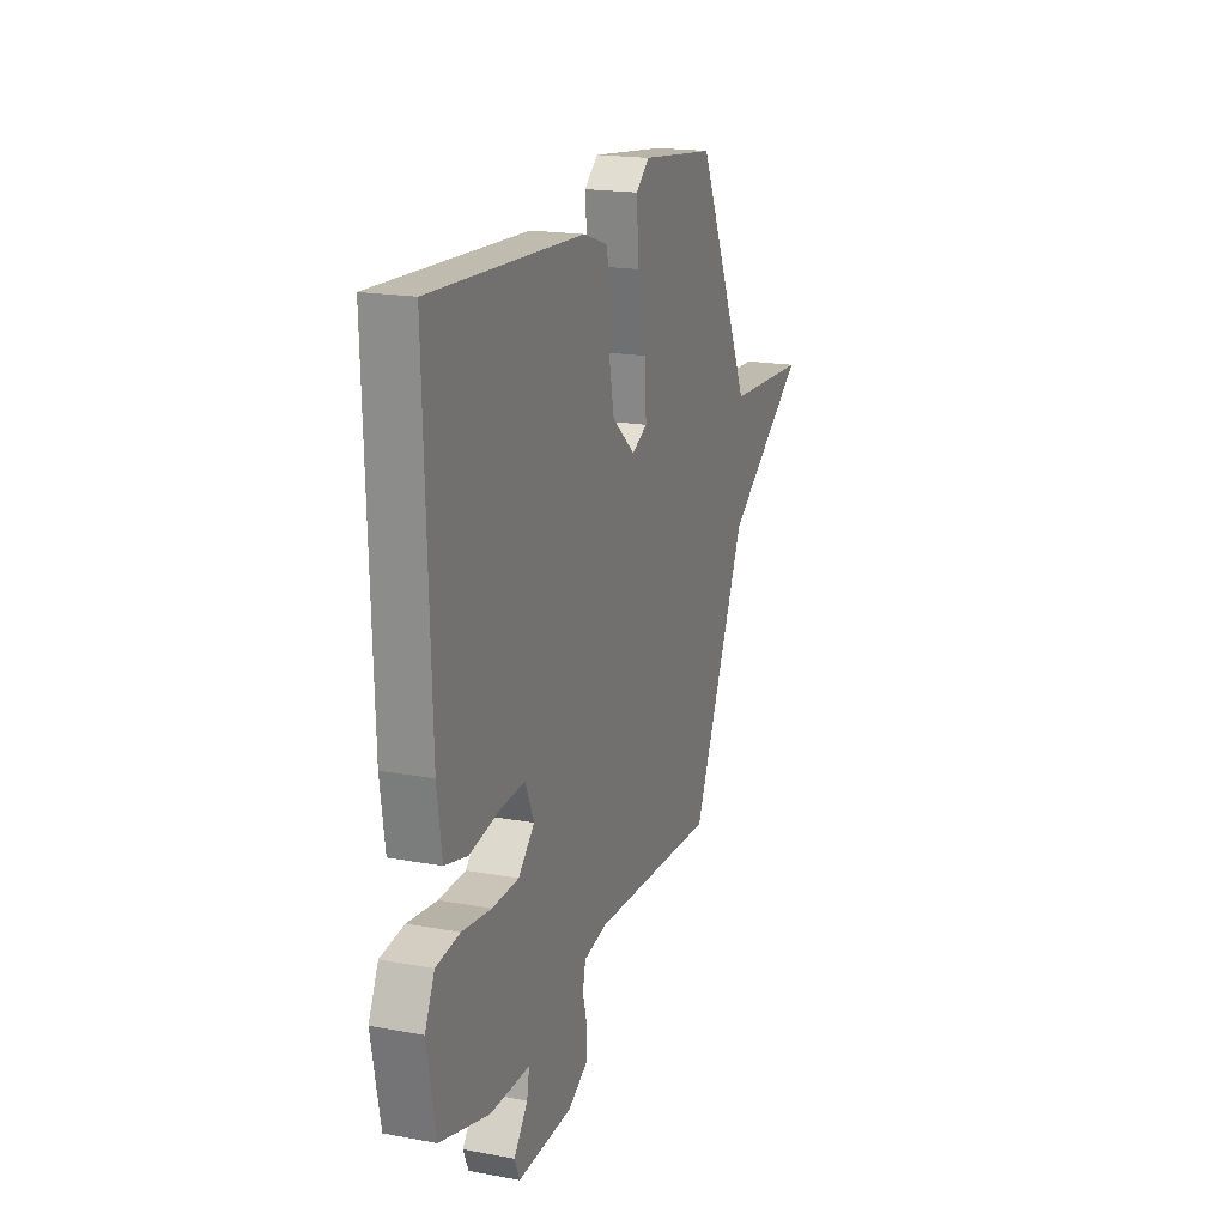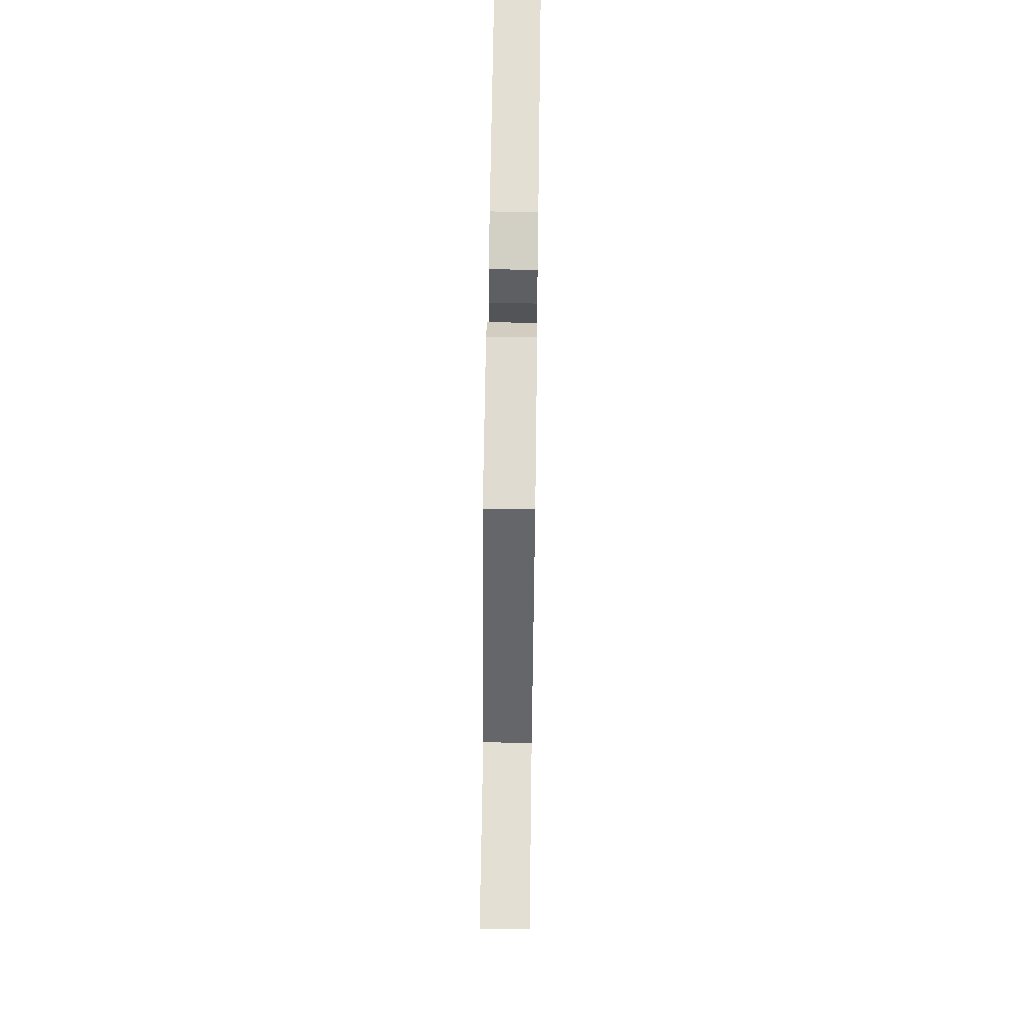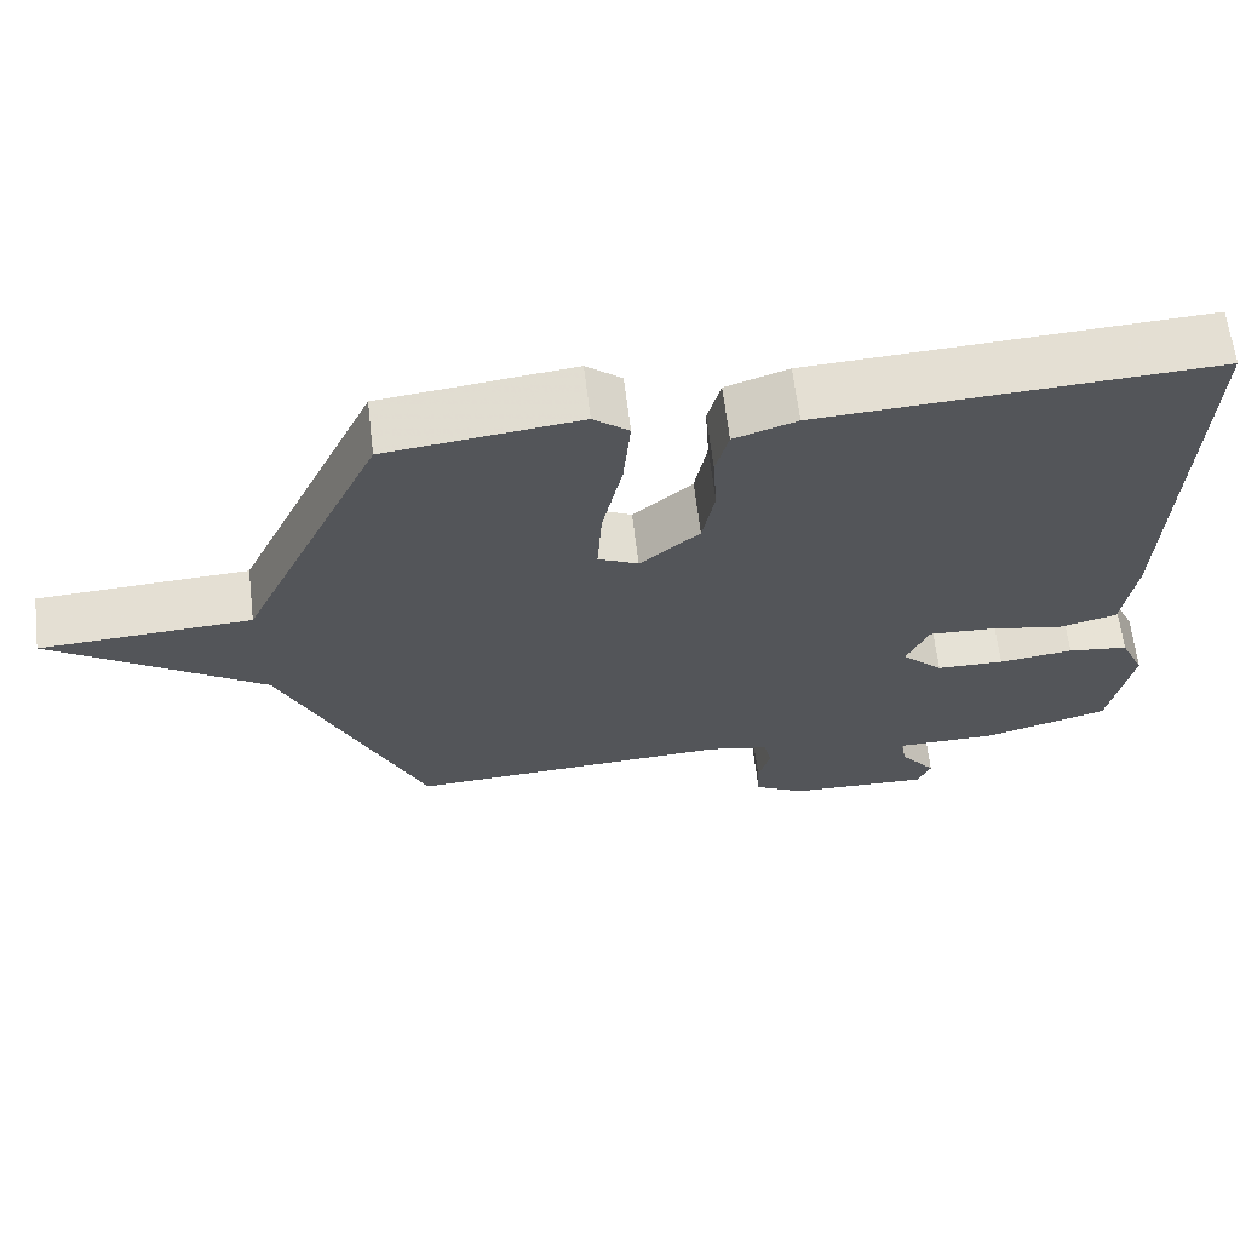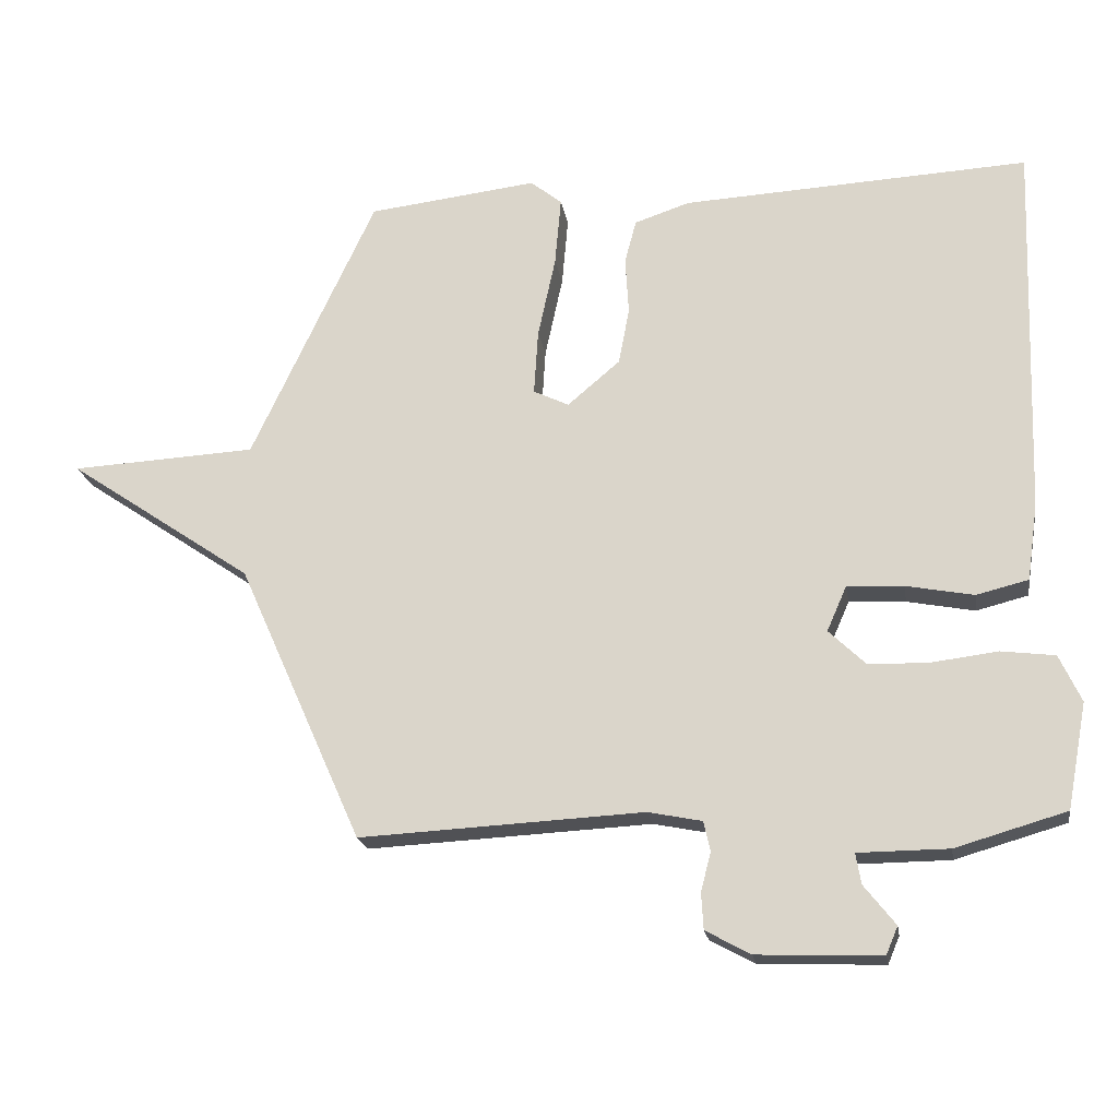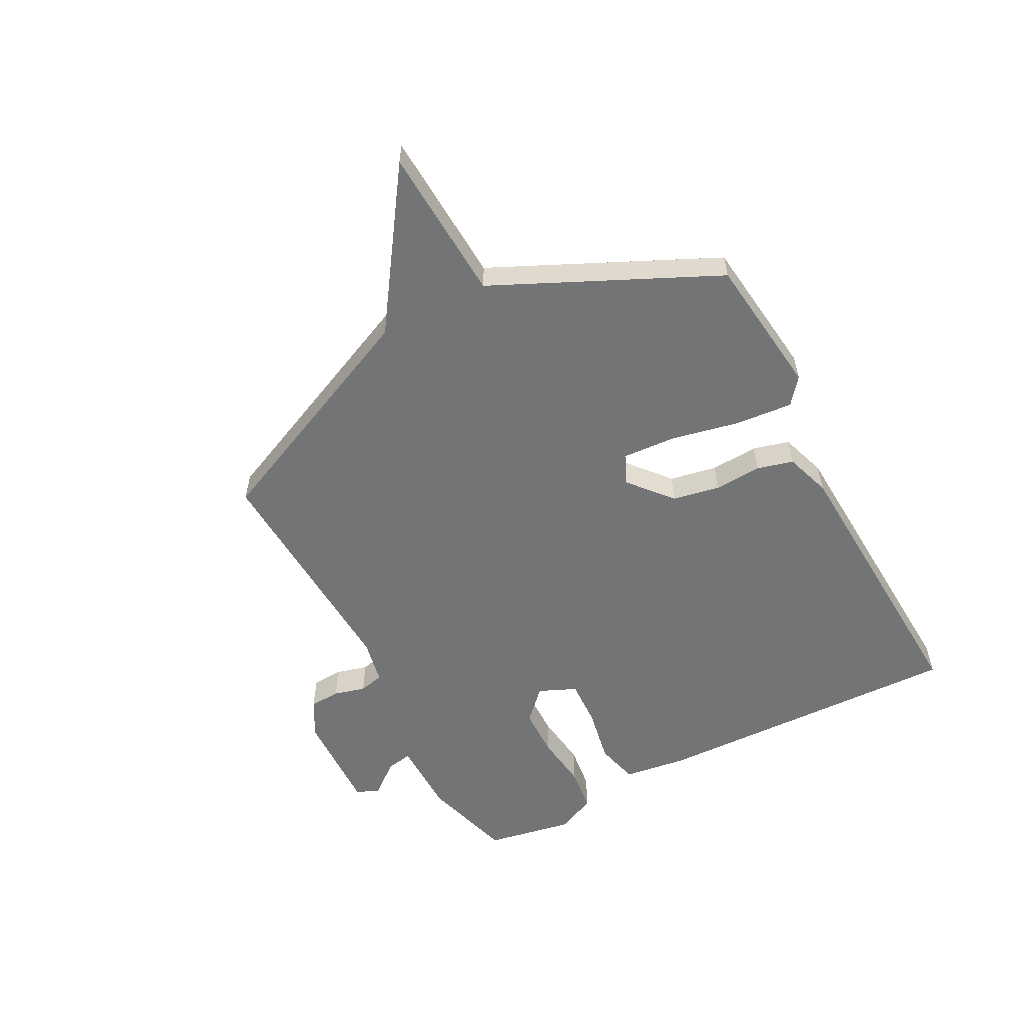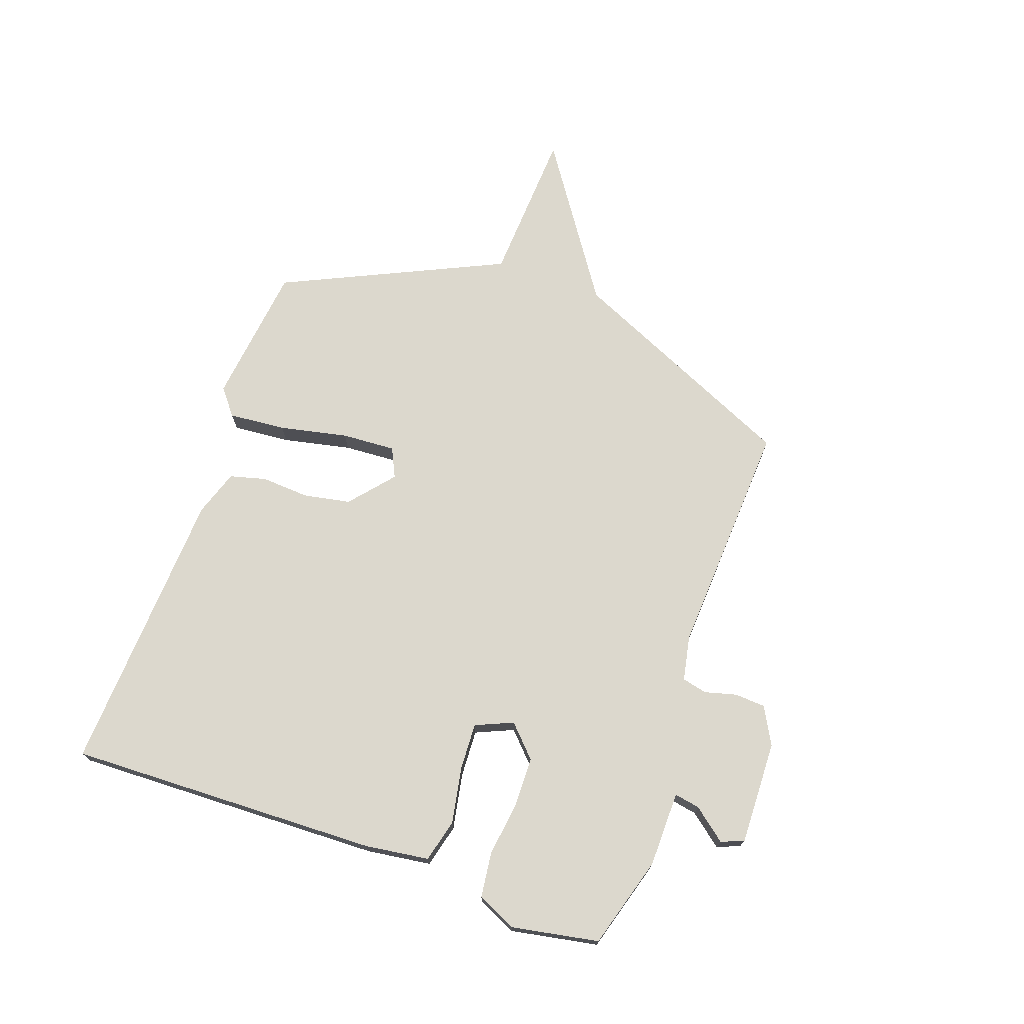
<metadata>
{"format":"obj","ext":"obj","renderer":"f3d","projection":"perspective","resolution":1024,"background":"white","views":[{"elev":18.7,"azim":109.4,"up":"+Z"},{"elev":63.4,"azim":-89.2,"up":"+Z"},{"elev":64.5,"azim":-6.9,"up":"+Z"},{"elev":-19.9,"azim":9.0,"up":"+Z"},{"elev":-56.1,"azim":-62.1,"up":"+Y"},{"elev":72.4,"azim":109.7,"up":"+Y"}]}
</metadata>
<code>
v -0.5 0.07 -0.5
v -0.683 0.07 -0.09
v -0.956 0.07 0.096
v -0.683 0.07 0.11
v -0.5 0.07 0.5
v -0.251 0.07 0.529
v -0.205 0.07 0.492
v -0.214 0.07 0.391
v -0.24 0.07 0.271
v -0.246 0.07 0.176
v -0.194 0.07 0.151
v -0.117 0.07 0.216
v -0.101 0.07 0.299
v -0.106 0.07 0.383
v -0.089 0.07 0.447
v -0.008 0.07 0.474
v 0.5 0.07 0.5
v 0.482 0.07 -0.05
v 0.466 0.07 -0.163
v 0.39 0.07 -0.182
v 0.291 0.07 -0.163
v 0.208 0.07 -0.159
v 0.179 0.07 -0.225
v 0.233 0.07 -0.277
v 0.321 0.07 -0.279
v 0.418 0.07 -0.267
v 0.497 0.07 -0.277
v 0.529 0.07 -0.346
v 0.5 0.07 -0.5
v 0.338 0.07 -0.547
v 0.205 0.07 -0.548
v 0.213 0.07 -0.593
v 0.259 0.07 -0.651
v 0.242 0.07 -0.691
v 0.06 0.07 -0.685
v -0.006 0.07 -0.649
v -0.009 0.07 -0.595
v 0.006 0.07 -0.539
v -0.004 0.07 -0.495
v -0.083 0.07 -0.479
v -0.5 0 -0.5
v -0.683 0 -0.09
v -0.956 0 0.096
v -0.683 0 0.11
v -0.5 0 0.5
v -0.251 0 0.529
v -0.205 0 0.492
v -0.214 0 0.391
v -0.24 0 0.271
v -0.246 0 0.176
v -0.194 0 0.151
v -0.117 0 0.216
v -0.101 0 0.299
v -0.106 0 0.383
v -0.089 0 0.447
v -0.008 0 0.474
v 0.5 0 0.5
v 0.482 0 -0.05
v 0.466 0 -0.163
v 0.39 0 -0.182
v 0.291 0 -0.163
v 0.208 0 -0.159
v 0.179 0 -0.225
v 0.233 0 -0.277
v 0.321 0 -0.279
v 0.418 0 -0.267
v 0.497 0 -0.277
v 0.529 0 -0.346
v 0.5 0 -0.5
v 0.338 0 -0.547
v 0.205 0 -0.548
v 0.213 0 -0.593
v 0.259 0 -0.651
v 0.242 0 -0.691
v 0.06 0 -0.685
v -0.006 0 -0.649
v -0.009 0 -0.595
v 0.006 0 -0.539
v -0.004 0 -0.495
v -0.083 0 -0.479
f 36 37 38
f 35 36 38
f 34 35 38
f 33 34 38
f 32 33 38
f 31 32 38 39
f 30 31 39
f 29 30 39
f 28 29 39
f 27 28 39
f 26 27 39
f 25 26 39
f 24 25 39 40
f 19 20 21
f 18 19 21
f 17 18 21
f 16 17 21
f 15 16 21
f 14 15 21
f 13 14 21
f 12 13 21 22
f 11 12 22 23
f 7 8 9
f 6 7 9
f 5 6 9
f 4 5 9
f 4 9 10
f 2 3 4
f 2 4 10
f 1 2 10
f 40 1 10
f 24 40 10
f 23 24 10
f 10 11 23
f 78 77 76
f 78 76 75
f 78 75 74
f 78 74 73
f 78 73 72
f 79 78 72 71
f 79 71 70
f 79 70 69
f 79 69 68
f 79 68 67
f 79 67 66
f 79 66 65
f 80 79 65 64
f 61 60 59
f 61 59 58
f 61 58 57
f 61 57 56
f 61 56 55
f 61 55 54
f 61 54 53
f 62 61 53 52
f 63 62 52 51
f 49 48 47
f 49 47 46
f 49 46 45
f 49 45 44
f 50 49 44
f 44 43 42
f 50 44 42
f 50 42 41
f 50 41 80
f 50 80 64
f 50 64 63
f 63 51 50
f 1 41 42 2
f 2 42 43 3
f 3 43 44 4
f 4 44 45 5
f 5 45 46 6
f 6 46 47 7
f 7 47 48 8
f 8 48 49 9
f 9 49 50 10
f 10 50 51 11
f 11 51 52 12
f 12 52 53 13
f 13 53 54 14
f 14 54 55 15
f 15 55 56 16
f 16 56 57 17
f 17 57 58 18
f 18 58 59 19
f 19 59 60 20
f 20 60 61 21
f 21 61 62 22
f 22 62 63 23
f 23 63 64 24
f 24 64 65 25
f 25 65 66 26
f 26 66 67 27
f 27 67 68 28
f 28 68 69 29
f 29 69 70 30
f 30 70 71 31
f 31 71 72 32
f 32 72 73 33
f 33 73 74 34
f 34 74 75 35
f 35 75 76 36
f 36 76 77 37
f 37 77 78 38
f 38 78 79 39
f 39 79 80 40
f 40 80 41 1

</code>
